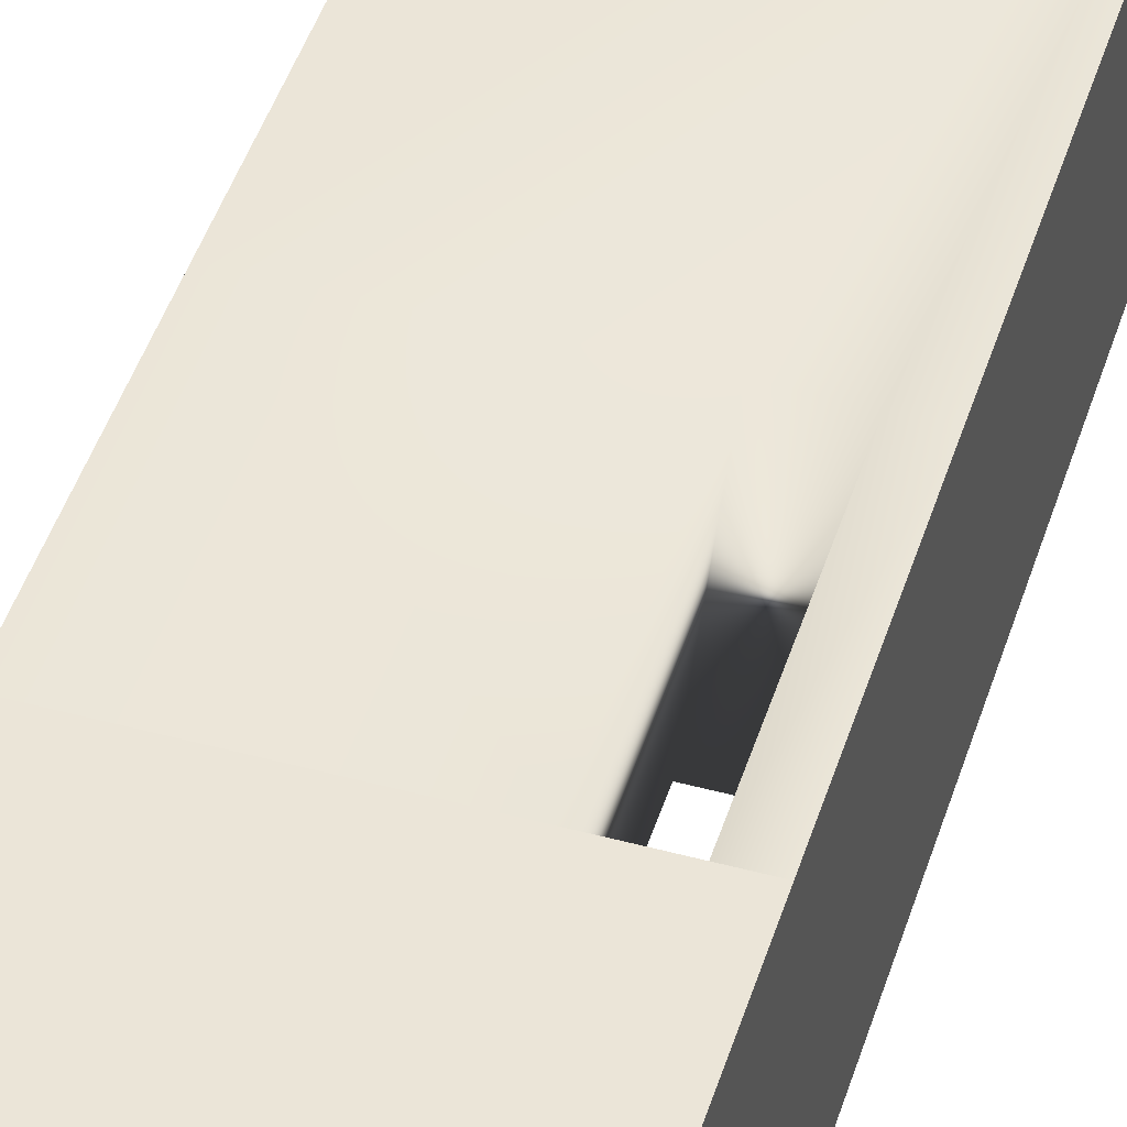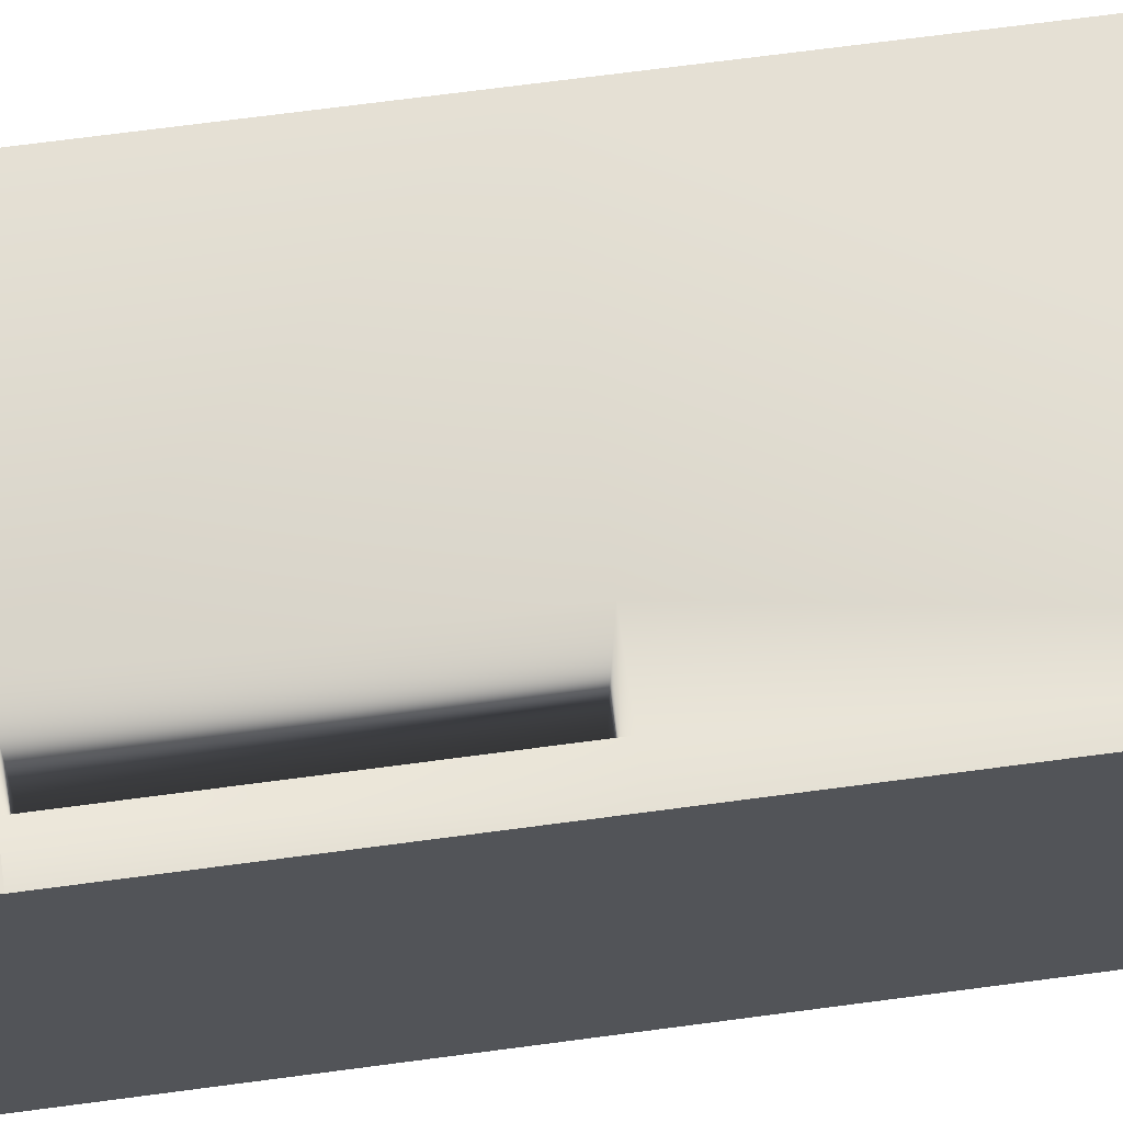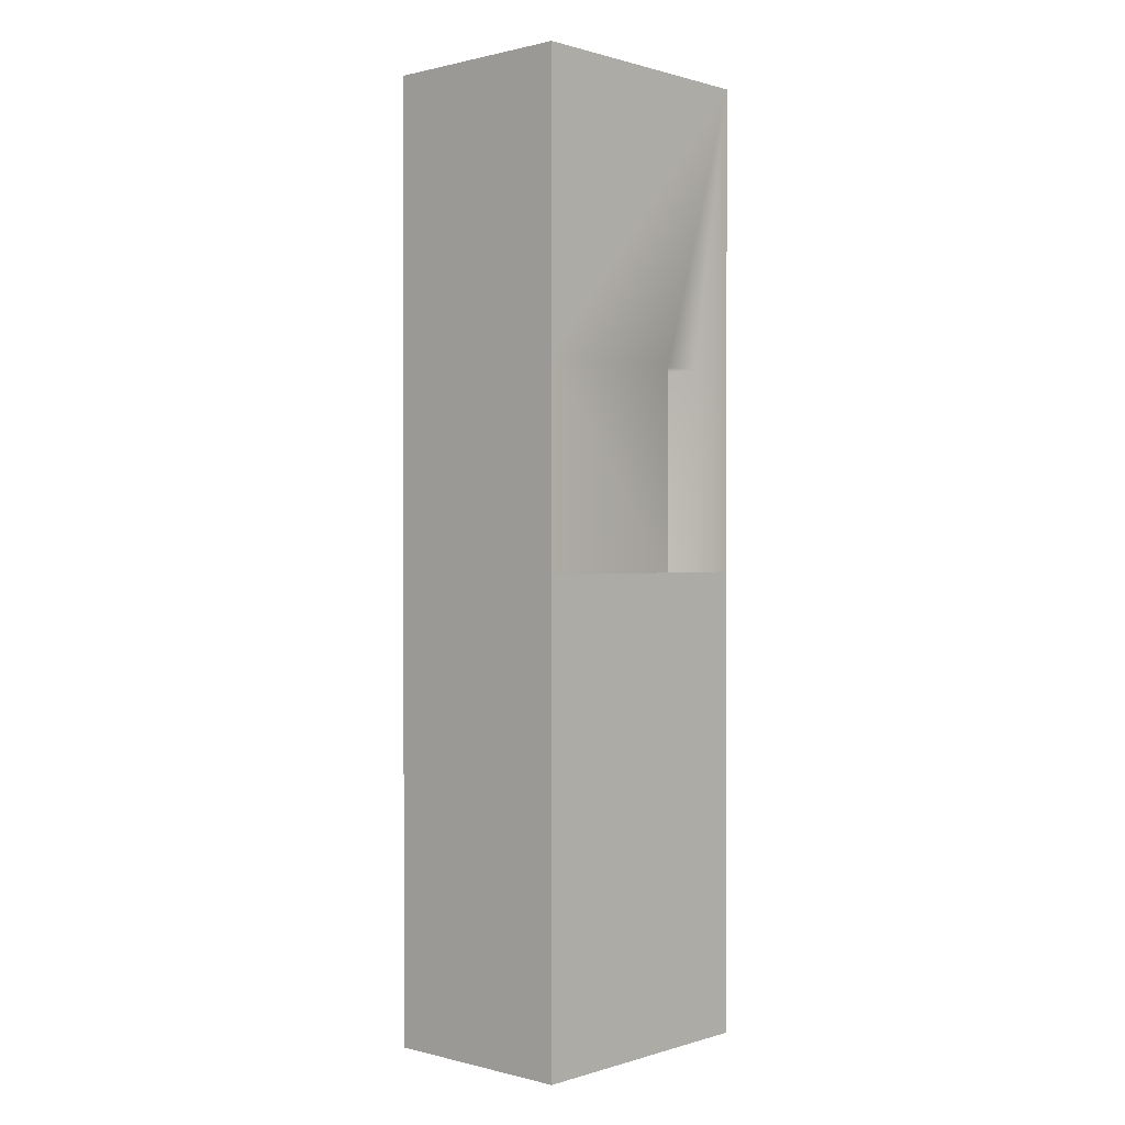
<metadata>
{"format":"obj","ext":"obj","renderer":"f3d","projection":"perspective","resolution":1024,"background":"white","views":[{"elev":45.7,"azim":-162.8,"up":"+Z"},{"elev":65.4,"azim":-97.8,"up":"+Z"},{"elev":0.6,"azim":132.5,"up":"+Y"}]}
</metadata>
<code>
g default
v -4.597 52.9 2.368
v -4.597 52.93 3.367
v -6.25 51.41 2.395
v -5.258 51.43 2.4
v -6.25 51.45 3.395
v -5.258 51.46 3.4
v -6.25 52.86 2.359
v -6.251 52.9 3.359
v -7.5 -1.291 2.686
v 7.5 -1.291 2.686
v -7.5 53.71 2.686
v 7.5 53.71 2.686
v -7.5 53.71 -8.741
v 7.5 53.71 -8.741
v -7.5 -1.291 -8.741
v 7.5 -1.291 -8.741
v -7.5 37.21 2.686
v 7.5 37.21 2.686
v -7.5 25.66 2.686
v 7.5 25.66 2.686
v -6 37.21 2.686
v -6 25.66 2.686
v -3.3 37.21 2.686
v -3.3 25.66 2.686
v -7.5 37.21 -8.741
v -7.5 25.66 -8.741
v 7.5 37.21 -8.741
v 7.5 25.66 -8.741
v -4.5 37.21 -8.741
v -4.5 25.66 -8.741
v -2.1 37.21 -8.741
v -2.1 25.66 -8.741
v -4.194 51.44 3.373
v -3.512 51.44 3.373
v -4.194 52.89 3.373
v -3.512 52.89 3.373
v -4.194 52.89 2.373
v -3.512 52.89 2.373
v -4.194 51.44 2.373
v -3.512 51.44 2.373
v -3.536 51.47 3.453
v -2.304 52.48 3.347
v -3.637 51.96 3.398
v -2.405 52.96 3.292
v -3.637 51.94 2.399
v -2.404 52.94 2.293
v -3.536 51.45 2.454
v -2.303 52.46 2.349
v -0.9833 51.06 2.039
v -1.006 51.06 1.996
v -1.04 51.06 1.961
v -1.084 51.06 1.939
v -1.132 51.06 1.931
v -1.18 51.06 1.939
v -1.224 51.06 1.961
v -1.259 51.06 1.996
v -1.281 51.06 2.039
v -1.289 51.06 2.088
v -1.281 51.06 2.136
v -1.259 51.06 2.18
v -1.224 51.06 2.214
v -1.18 51.06 2.237
v -1.132 51.06 2.244
v -1.084 51.06 2.237
v -1.04 51.06 2.214
v -1.006 51.06 2.18
v -0.9833 51.06 2.136
v -0.9757 51.06 2.088
v -0.8382 51.1 1.992
v -0.8821 51.1 1.906
v -0.9505 51.1 1.838
v -1.037 51.1 1.794
v -1.132 51.1 1.779
v -1.228 51.1 1.794
v -1.314 51.1 1.838
v -1.382 51.1 1.906
v -1.426 51.1 1.992
v -1.441 51.1 2.088
v -1.426 51.1 2.183
v -1.382 51.1 2.269
v -1.314 51.1 2.338
v -1.228 51.1 2.382
v -1.132 51.1 2.397
v -1.037 51.1 2.382
v -0.9505 51.1 2.338
v -0.8821 51.1 2.269
v -0.8382 51.1 2.183
v -0.8231 51.1 2.088
v -0.7003 51.16 1.947
v -0.7648 51.16 1.821
v -0.8652 51.16 1.72
v -0.9918 51.16 1.656
v -1.132 51.16 1.634
v -1.272 51.16 1.656
v -1.399 51.16 1.72
v -1.499 51.16 1.821
v -1.564 51.16 1.947
v -1.586 51.16 2.088
v -1.564 51.16 2.228
v -1.499 51.16 2.355
v -1.399 51.16 2.455
v -1.272 51.16 2.52
v -1.132 51.16 2.542
v -0.9918 51.16 2.52
v -0.8652 51.16 2.455
v -0.7648 51.16 2.355
v -0.7003 51.16 2.228
v -0.6781 51.16 2.088
v -0.5731 51.24 1.906
v -0.6566 51.24 1.742
v -0.7866 51.24 1.612
v -0.9505 51.24 1.529
v -1.132 51.24 1.5
v -1.314 51.24 1.529
v -1.478 51.24 1.612
v -1.608 51.24 1.742
v -1.691 51.24 1.906
v -1.72 51.24 2.088
v -1.691 51.24 2.269
v -1.608 51.24 2.433
v -1.478 51.24 2.563
v -1.314 51.24 2.647
v -1.132 51.24 2.676
v -0.9505 51.24 2.647
v -0.7866 51.24 2.563
v -0.6566 51.24 2.433
v -0.5731 51.24 2.269
v -0.5443 51.24 2.088
v -0.4596 51.34 1.869
v -0.56 51.34 1.672
v -0.7165 51.34 1.516
v -0.9136 51.34 1.415
v -1.132 51.34 1.381
v -1.351 51.34 1.415
v -1.548 51.34 1.516
v -1.704 51.34 1.672
v -1.805 51.34 1.869
v -1.839 51.34 2.088
v -1.805 51.34 2.306
v -1.704 51.34 2.503
v -1.548 51.34 2.66
v -1.351 51.34 2.76
v -1.132 51.34 2.795
v -0.9136 51.34 2.76
v -0.7165 51.34 2.66
v -0.56 51.34 2.503
v -0.4596 51.34 2.306
v -0.425 51.34 2.088
v -0.3627 51.46 1.838
v -0.4776 51.46 1.612
v -0.6566 51.46 1.433
v -0.8821 51.46 1.318
v -1.132 51.46 1.279
v -1.382 51.46 1.318
v -1.608 51.46 1.433
v -1.787 51.46 1.612
v -1.902 51.46 1.838
v -1.941 51.46 2.088
v -1.902 51.46 2.338
v -1.787 51.46 2.563
v -1.608 51.46 2.742
v -1.382 51.46 2.857
v -1.132 51.46 2.897
v -0.8821 51.46 2.857
v -0.6566 51.46 2.742
v -0.4776 51.46 2.563
v -0.3627 51.46 2.338
v -0.3231 51.46 2.088
v -0.2847 51.6 1.812
v -0.4113 51.6 1.564
v -0.6084 51.6 1.367
v -0.8568 51.6 1.24
v -1.132 51.6 1.197
v -1.407 51.6 1.24
v -1.656 51.6 1.367
v -1.853 51.6 1.564
v -1.979 51.6 1.812
v -2.023 51.6 2.088
v -1.979 51.6 2.363
v -1.853 51.6 2.611
v -1.656 51.6 2.809
v -1.407 51.6 2.935
v -1.132 51.6 2.979
v -0.8568 51.6 2.935
v -0.6084 51.6 2.809
v -0.4113 51.6 2.611
v -0.2847 51.6 2.363
v -0.2411 51.6 2.088
v -0.2276 51.74 1.794
v -0.3627 51.74 1.529
v -0.5731 51.74 1.318
v -0.8382 51.74 1.183
v -1.132 51.74 1.137
v -1.426 51.74 1.183
v -1.691 51.74 1.318
v -1.902 51.74 1.529
v -2.037 51.74 1.794
v -2.083 51.74 2.088
v -2.037 51.74 2.382
v -1.902 51.74 2.647
v -1.691 51.74 2.857
v -1.426 51.74 2.992
v -1.132 51.74 3.039
v -0.8382 51.74 2.992
v -0.5731 51.74 2.857
v -0.3627 51.74 2.647
v -0.2276 51.74 2.382
v -0.181 51.74 2.088
v -0.1927 51.9 1.783
v -0.333 51.9 1.507
v -0.5515 51.9 1.289
v -0.8269 51.9 1.148
v -1.132 51.9 1.1
v -1.437 51.9 1.148
v -1.713 51.9 1.289
v -1.931 51.9 1.507
v -2.071 51.9 1.783
v -2.12 51.9 2.088
v -2.071 51.9 2.393
v -1.931 51.9 2.668
v -1.713 51.9 2.887
v -1.437 51.9 3.027
v -1.132 51.9 3.075
v -0.8269 51.9 3.027
v -0.5515 51.9 2.887
v -0.333 51.9 2.668
v -0.1927 51.9 2.393
v -0.1444 51.9 2.088
v -0.181 52.05 1.779
v -0.3231 52.05 1.5
v -0.5443 52.05 1.279
v -0.8231 52.05 1.137
v -1.132 52.05 1.088
v -1.441 52.05 1.137
v -1.72 52.05 1.279
v -1.941 52.05 1.5
v -2.083 52.05 1.779
v -2.132 52.05 2.088
v -2.083 52.05 2.397
v -1.941 52.05 2.676
v -1.72 52.05 2.897
v -1.441 52.05 3.039
v -1.132 52.05 3.088
v -0.8231 52.05 3.039
v -0.5443 52.05 2.897
v -0.3231 52.05 2.676
v -0.181 52.05 2.397
v -0.1321 52.05 2.088
v -0.1927 52.21 1.783
v -0.333 52.21 1.507
v -0.5515 52.21 1.289
v -0.8269 52.21 1.148
v -1.132 52.21 1.1
v -1.437 52.21 1.148
v -1.713 52.21 1.289
v -1.931 52.21 1.507
v -2.071 52.21 1.783
v -2.12 52.21 2.088
v -2.071 52.21 2.393
v -1.931 52.21 2.668
v -1.713 52.21 2.887
v -1.437 52.21 3.027
v -1.132 52.21 3.075
v -0.8269 52.21 3.027
v -0.5515 52.21 2.887
v -0.333 52.21 2.668
v -0.1927 52.21 2.393
v -0.1444 52.21 2.088
v -0.2276 52.36 1.794
v -0.3627 52.36 1.529
v -0.5731 52.36 1.318
v -0.8382 52.36 1.183
v -1.132 52.36 1.137
v -1.426 52.36 1.183
v -1.691 52.36 1.318
v -1.902 52.36 1.529
v -2.037 52.36 1.794
v -2.083 52.36 2.088
v -2.037 52.36 2.382
v -1.902 52.36 2.647
v -1.691 52.36 2.857
v -1.426 52.36 2.992
v -1.132 52.36 3.039
v -0.8382 52.36 2.992
v -0.5731 52.36 2.857
v -0.3627 52.36 2.647
v -0.2276 52.36 2.382
v -0.181 52.36 2.088
v -0.2847 52.51 1.812
v -0.4113 52.51 1.564
v -0.6084 52.51 1.367
v -0.8568 52.51 1.24
v -1.132 52.51 1.197
v -1.407 52.51 1.24
v -1.656 52.51 1.367
v -1.853 52.51 1.564
v -1.979 52.51 1.812
v -2.023 52.51 2.088
v -1.979 52.51 2.363
v -1.853 52.51 2.611
v -1.656 52.51 2.809
v -1.407 52.51 2.935
v -1.132 52.51 2.979
v -0.8568 52.51 2.935
v -0.6084 52.51 2.809
v -0.4113 52.51 2.611
v -0.2847 52.51 2.363
v -0.2411 52.51 2.088
v -0.3627 52.64 1.838
v -0.4776 52.64 1.612
v -0.6566 52.64 1.433
v -0.8821 52.64 1.318
v -1.132 52.64 1.279
v -1.382 52.64 1.318
v -1.608 52.64 1.433
v -1.787 52.64 1.612
v -1.902 52.64 1.838
v -1.941 52.64 2.088
v -1.902 52.64 2.338
v -1.787 52.64 2.563
v -1.608 52.64 2.742
v -1.382 52.64 2.857
v -1.132 52.64 2.897
v -0.8821 52.64 2.857
v -0.6566 52.64 2.742
v -0.4776 52.64 2.563
v -0.3627 52.64 2.338
v -0.3231 52.64 2.088
v -0.4596 52.76 1.869
v -0.56 52.76 1.672
v -0.7165 52.76 1.516
v -0.9136 52.76 1.415
v -1.132 52.76 1.381
v -1.351 52.76 1.415
v -1.548 52.76 1.516
v -1.704 52.76 1.672
v -1.805 52.76 1.869
v -1.839 52.76 2.088
v -1.805 52.76 2.306
v -1.704 52.76 2.503
v -1.548 52.76 2.66
v -1.351 52.76 2.76
v -1.132 52.76 2.795
v -0.9136 52.76 2.76
v -0.7165 52.76 2.66
v -0.56 52.76 2.503
v -0.4596 52.76 2.306
v -0.425 52.76 2.088
v -0.5731 52.86 1.906
v -0.6566 52.86 1.742
v -0.7866 52.86 1.612
v -0.9505 52.86 1.529
v -1.132 52.86 1.5
v -1.314 52.86 1.529
v -1.478 52.86 1.612
v -1.608 52.86 1.742
v -1.691 52.86 1.906
v -1.72 52.86 2.088
v -1.691 52.86 2.269
v -1.608 52.86 2.433
v -1.478 52.86 2.563
v -1.314 52.86 2.647
v -1.132 52.86 2.676
v -0.9505 52.86 2.647
v -0.7866 52.86 2.563
v -0.6566 52.86 2.433
v -0.5731 52.86 2.269
v -0.5443 52.86 2.088
v -0.7003 52.94 1.947
v -0.7648 52.94 1.821
v -0.8652 52.94 1.72
v -0.9918 52.94 1.656
v -1.132 52.94 1.634
v -1.272 52.94 1.656
v -1.399 52.94 1.72
v -1.499 52.94 1.821
v -1.564 52.94 1.947
v -1.586 52.94 2.088
v -1.564 52.94 2.228
v -1.499 52.94 2.355
v -1.399 52.94 2.455
v -1.272 52.94 2.52
v -1.132 52.94 2.542
v -0.9918 52.94 2.52
v -0.8652 52.94 2.455
v -0.7648 52.94 2.355
v -0.7003 52.94 2.228
v -0.6781 52.94 2.088
v -0.8382 53 1.992
v -0.8821 53 1.906
v -0.9505 53 1.838
v -1.037 53 1.794
v -1.132 53 1.779
v -1.228 53 1.794
v -1.314 53 1.838
v -1.382 53 1.906
v -1.426 53 1.992
v -1.441 53 2.088
v -1.426 53 2.183
v -1.382 53 2.269
v -1.314 53 2.338
v -1.228 53 2.382
v -1.132 53 2.397
v -1.037 53 2.382
v -0.9505 53 2.338
v -0.8821 53 2.269
v -0.8382 53 2.183
v -0.8231 53 2.088
v -0.9833 53.04 2.039
v -1.006 53.04 1.996
v -1.04 53.04 1.961
v -1.084 53.04 1.939
v -1.132 53.04 1.931
v -1.18 53.04 1.939
v -1.224 53.04 1.961
v -1.259 53.04 1.996
v -1.281 53.04 2.039
v -1.289 53.04 2.088
v -1.281 53.04 2.136
v -1.259 53.04 2.18
v -1.224 53.04 2.214
v -1.18 53.04 2.237
v -1.132 53.04 2.244
v -1.084 53.04 2.237
v -1.04 53.04 2.214
v -1.006 53.04 2.18
v -0.9833 53.04 2.136
v -0.9757 53.04 2.088
v -1.132 51.05 2.088
v -1.132 53.05 2.088
g group5_pasted__group1_pasted__pasted__group_pasted__pasted__pasted__pCube4
f 7 8 2 1
f 3 7 1 4
f 5 3 4 6
f 6 4 1 2
f 8 5 6 2
f 3 5 8 7
f 17 21 23 18 12 11
f 11 12 14 13
f 13 14 27 31 29 25
f 15 16 10 9
f 18 27 14 12
f 15 9 19 26
f 23 24 20 18
f 9 10 20 24 22 19
f 19 22 21 17
f 25 17 11 13
f 26 19 17 25
f 20 28 27 18
f 10 16 28 20
f 25 29 30 26
f 26 30 32 28 16 15
f 32 31 27 28
f 24 23 31 32
f 22 24 32 30
f 21 22 30 29
f 23 21 29 31
f 33 34 36 35
f 35 36 38 37
f 37 38 40 39
f 39 40 34 33
f 34 40 38 36
f 39 33 35 37
f 41 42 44 43
f 43 44 46 45
f 45 46 48 47
f 47 48 42 41
f 42 48 46 44
f 47 41 43 45
f 49 50 70 69
f 50 51 71 70
f 51 52 72 71
f 52 53 73 72
f 53 54 74 73
f 54 55 75 74
f 55 56 76 75
f 56 57 77 76
f 57 58 78 77
f 58 59 79 78
f 59 60 80 79
f 60 61 81 80
f 61 62 82 81
f 62 63 83 82
f 63 64 84 83
f 64 65 85 84
f 65 66 86 85
f 66 67 87 86
f 67 68 88 87
f 68 49 69 88
f 69 70 90 89
f 70 71 91 90
f 71 72 92 91
f 72 73 93 92
f 73 74 94 93
f 74 75 95 94
f 75 76 96 95
f 76 77 97 96
f 77 78 98 97
f 78 79 99 98
f 79 80 100 99
f 80 81 101 100
f 81 82 102 101
f 82 83 103 102
f 83 84 104 103
f 84 85 105 104
f 85 86 106 105
f 86 87 107 106
f 87 88 108 107
f 88 69 89 108
f 89 90 110 109
f 90 91 111 110
f 91 92 112 111
f 92 93 113 112
f 93 94 114 113
f 94 95 115 114
f 95 96 116 115
f 96 97 117 116
f 97 98 118 117
f 98 99 119 118
f 99 100 120 119
f 100 101 121 120
f 101 102 122 121
f 102 103 123 122
f 103 104 124 123
f 104 105 125 124
f 105 106 126 125
f 106 107 127 126
f 107 108 128 127
f 108 89 109 128
f 109 110 130 129
f 110 111 131 130
f 111 112 132 131
f 112 113 133 132
f 113 114 134 133
f 114 115 135 134
f 115 116 136 135
f 116 117 137 136
f 117 118 138 137
f 118 119 139 138
f 119 120 140 139
f 120 121 141 140
f 121 122 142 141
f 122 123 143 142
f 123 124 144 143
f 124 125 145 144
f 125 126 146 145
f 126 127 147 146
f 127 128 148 147
f 128 109 129 148
f 129 130 150 149
f 130 131 151 150
f 131 132 152 151
f 132 133 153 152
f 133 134 154 153
f 134 135 155 154
f 135 136 156 155
f 136 137 157 156
f 137 138 158 157
f 138 139 159 158
f 139 140 160 159
f 140 141 161 160
f 141 142 162 161
f 142 143 163 162
f 143 144 164 163
f 144 145 165 164
f 145 146 166 165
f 146 147 167 166
f 147 148 168 167
f 148 129 149 168
f 149 150 170 169
f 150 151 171 170
f 151 152 172 171
f 152 153 173 172
f 153 154 174 173
f 154 155 175 174
f 155 156 176 175
f 156 157 177 176
f 157 158 178 177
f 158 159 179 178
f 159 160 180 179
f 160 161 181 180
f 161 162 182 181
f 162 163 183 182
f 163 164 184 183
f 164 165 185 184
f 165 166 186 185
f 166 167 187 186
f 167 168 188 187
f 168 149 169 188
f 169 170 190 189
f 170 171 191 190
f 171 172 192 191
f 172 173 193 192
f 173 174 194 193
f 174 175 195 194
f 175 176 196 195
f 176 177 197 196
f 177 178 198 197
f 178 179 199 198
f 179 180 200 199
f 180 181 201 200
f 181 182 202 201
f 182 183 203 202
f 183 184 204 203
f 184 185 205 204
f 185 186 206 205
f 186 187 207 206
f 187 188 208 207
f 188 169 189 208
f 189 190 210 209
f 190 191 211 210
f 191 192 212 211
f 192 193 213 212
f 193 194 214 213
f 194 195 215 214
f 195 196 216 215
f 196 197 217 216
f 197 198 218 217
f 198 199 219 218
f 199 200 220 219
f 200 201 221 220
f 201 202 222 221
f 202 203 223 222
f 203 204 224 223
f 204 205 225 224
f 205 206 226 225
f 206 207 227 226
f 207 208 228 227
f 208 189 209 228
f 209 210 230 229
f 210 211 231 230
f 211 212 232 231
f 212 213 233 232
f 213 214 234 233
f 214 215 235 234
f 215 216 236 235
f 216 217 237 236
f 217 218 238 237
f 218 219 239 238
f 219 220 240 239
f 220 221 241 240
f 221 222 242 241
f 222 223 243 242
f 223 224 244 243
f 224 225 245 244
f 225 226 246 245
f 226 227 247 246
f 227 228 248 247
f 228 209 229 248
f 229 230 250 249
f 230 231 251 250
f 231 232 252 251
f 232 233 253 252
f 233 234 254 253
f 234 235 255 254
f 235 236 256 255
f 236 237 257 256
f 237 238 258 257
f 238 239 259 258
f 239 240 260 259
f 240 241 261 260
f 241 242 262 261
f 242 243 263 262
f 243 244 264 263
f 244 245 265 264
f 245 246 266 265
f 246 247 267 266
f 247 248 268 267
f 248 229 249 268
f 249 250 270 269
f 250 251 271 270
f 251 252 272 271
f 252 253 273 272
f 253 254 274 273
f 254 255 275 274
f 255 256 276 275
f 256 257 277 276
f 257 258 278 277
f 258 259 279 278
f 259 260 280 279
f 260 261 281 280
f 261 262 282 281
f 262 263 283 282
f 263 264 284 283
f 264 265 285 284
f 265 266 286 285
f 266 267 287 286
f 267 268 288 287
f 268 249 269 288
f 269 270 290 289
f 270 271 291 290
f 271 272 292 291
f 272 273 293 292
f 273 274 294 293
f 274 275 295 294
f 275 276 296 295
f 276 277 297 296
f 277 278 298 297
f 278 279 299 298
f 279 280 300 299
f 280 281 301 300
f 281 282 302 301
f 282 283 303 302
f 283 284 304 303
f 284 285 305 304
f 285 286 306 305
f 286 287 307 306
f 287 288 308 307
f 288 269 289 308
f 289 290 310 309
f 290 291 311 310
f 291 292 312 311
f 292 293 313 312
f 293 294 314 313
f 294 295 315 314
f 295 296 316 315
f 296 297 317 316
f 297 298 318 317
f 298 299 319 318
f 299 300 320 319
f 300 301 321 320
f 301 302 322 321
f 302 303 323 322
f 303 304 324 323
f 304 305 325 324
f 305 306 326 325
f 306 307 327 326
f 307 308 328 327
f 308 289 309 328
f 309 310 330 329
f 310 311 331 330
f 311 312 332 331
f 312 313 333 332
f 313 314 334 333
f 314 315 335 334
f 315 316 336 335
f 316 317 337 336
f 317 318 338 337
f 318 319 339 338
f 319 320 340 339
f 320 321 341 340
f 321 322 342 341
f 322 323 343 342
f 323 324 344 343
f 324 325 345 344
f 325 326 346 345
f 326 327 347 346
f 327 328 348 347
f 328 309 329 348
f 329 330 350 349
f 330 331 351 350
f 331 332 352 351
f 332 333 353 352
f 333 334 354 353
f 334 335 355 354
f 335 336 356 355
f 336 337 357 356
f 337 338 358 357
f 338 339 359 358
f 339 340 360 359
f 340 341 361 360
f 341 342 362 361
f 342 343 363 362
f 343 344 364 363
f 344 345 365 364
f 345 346 366 365
f 346 347 367 366
f 347 348 368 367
f 348 329 349 368
f 349 350 370 369
f 350 351 371 370
f 351 352 372 371
f 352 353 373 372
f 353 354 374 373
f 354 355 375 374
f 355 356 376 375
f 356 357 377 376
f 357 358 378 377
f 358 359 379 378
f 359 360 380 379
f 360 361 381 380
f 361 362 382 381
f 362 363 383 382
f 363 364 384 383
f 364 365 385 384
f 365 366 386 385
f 366 367 387 386
f 367 368 388 387
f 368 349 369 388
f 369 370 390 389
f 370 371 391 390
f 371 372 392 391
f 372 373 393 392
f 373 374 394 393
f 374 375 395 394
f 375 376 396 395
f 376 377 397 396
f 377 378 398 397
f 378 379 399 398
f 379 380 400 399
f 380 381 401 400
f 381 382 402 401
f 382 383 403 402
f 383 384 404 403
f 384 385 405 404
f 385 386 406 405
f 386 387 407 406
f 387 388 408 407
f 388 369 389 408
f 389 390 410 409
f 390 391 411 410
f 391 392 412 411
f 392 393 413 412
f 393 394 414 413
f 394 395 415 414
f 395 396 416 415
f 396 397 417 416
f 397 398 418 417
f 398 399 419 418
f 399 400 420 419
f 400 401 421 420
f 401 402 422 421
f 402 403 423 422
f 403 404 424 423
f 404 405 425 424
f 405 406 426 425
f 406 407 427 426
f 407 408 428 427
f 408 389 409 428
f 50 49 429
f 51 50 429
f 52 51 429
f 53 52 429
f 54 53 429
f 55 54 429
f 56 55 429
f 57 56 429
f 58 57 429
f 59 58 429
f 60 59 429
f 61 60 429
f 62 61 429
f 63 62 429
f 64 63 429
f 65 64 429
f 66 65 429
f 67 66 429
f 68 67 429
f 49 68 429
f 409 410 430
f 410 411 430
f 411 412 430
f 412 413 430
f 413 414 430
f 414 415 430
f 415 416 430
f 416 417 430
f 417 418 430
f 418 419 430
f 419 420 430
f 420 421 430
f 421 422 430
f 422 423 430
f 423 424 430
f 424 425 430
f 425 426 430
f 426 427 430
f 427 428 430
f 428 409 430

</code>
